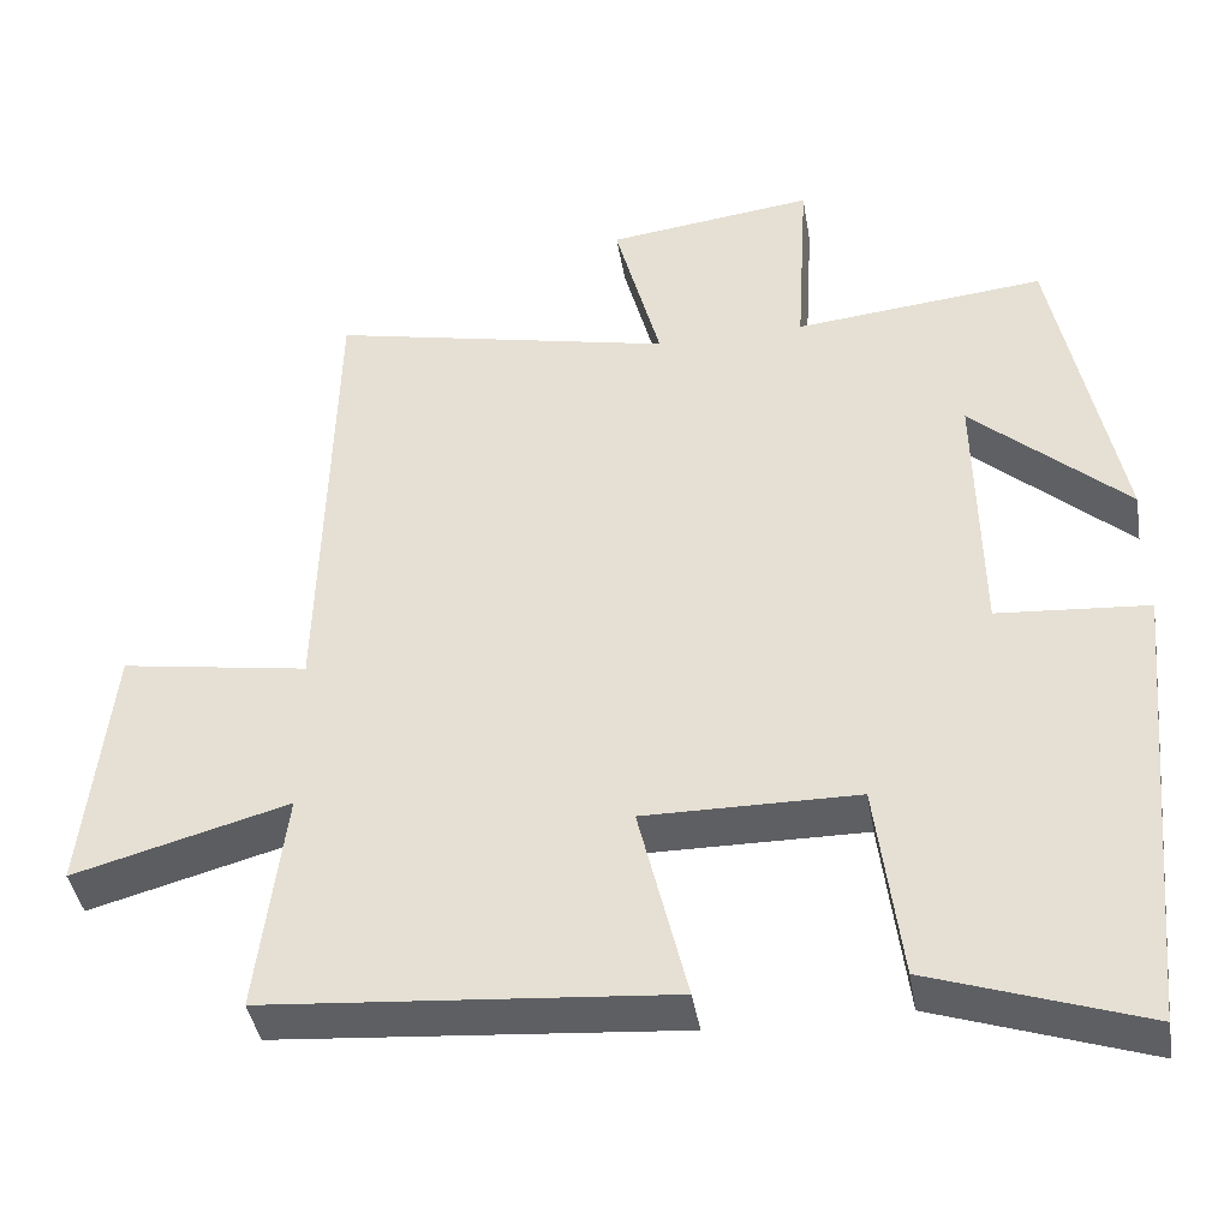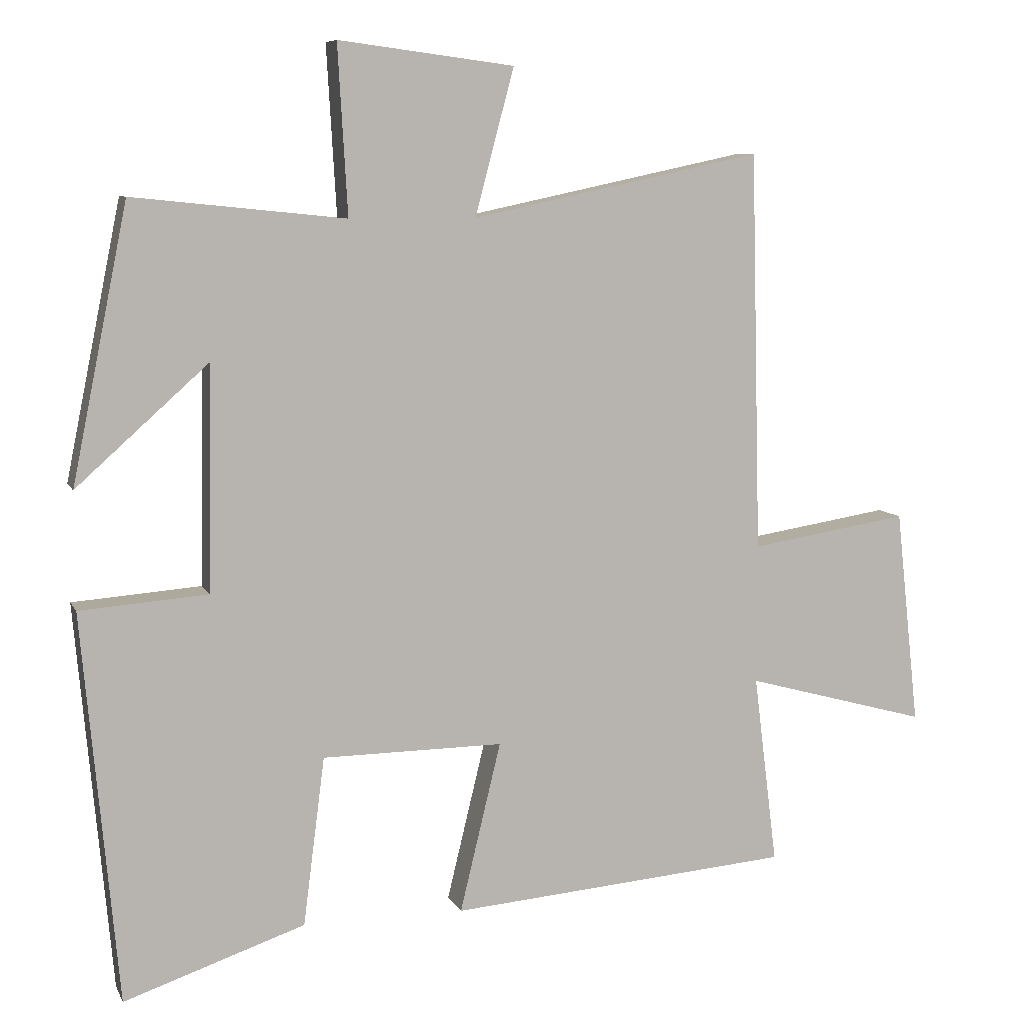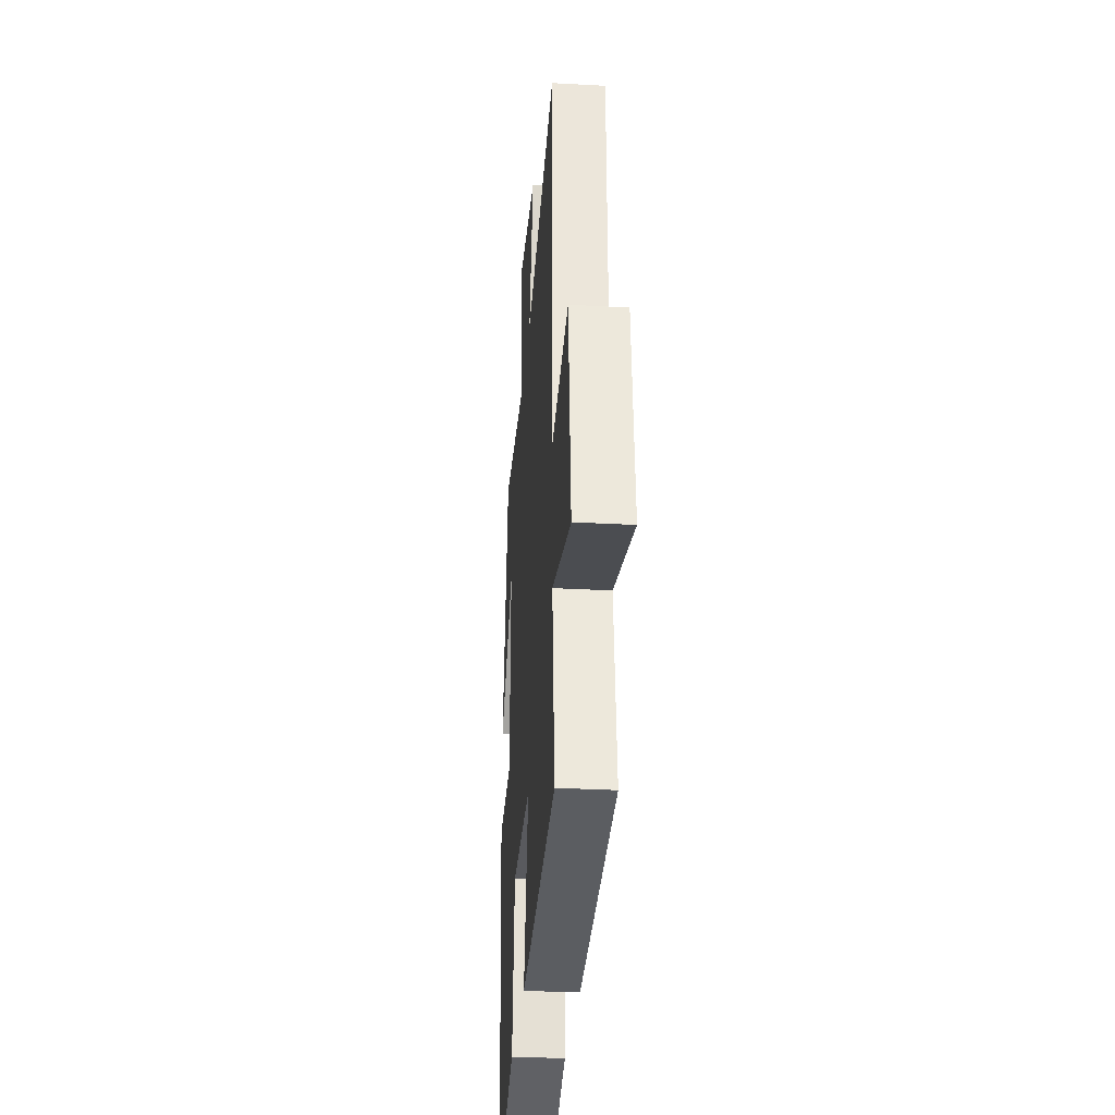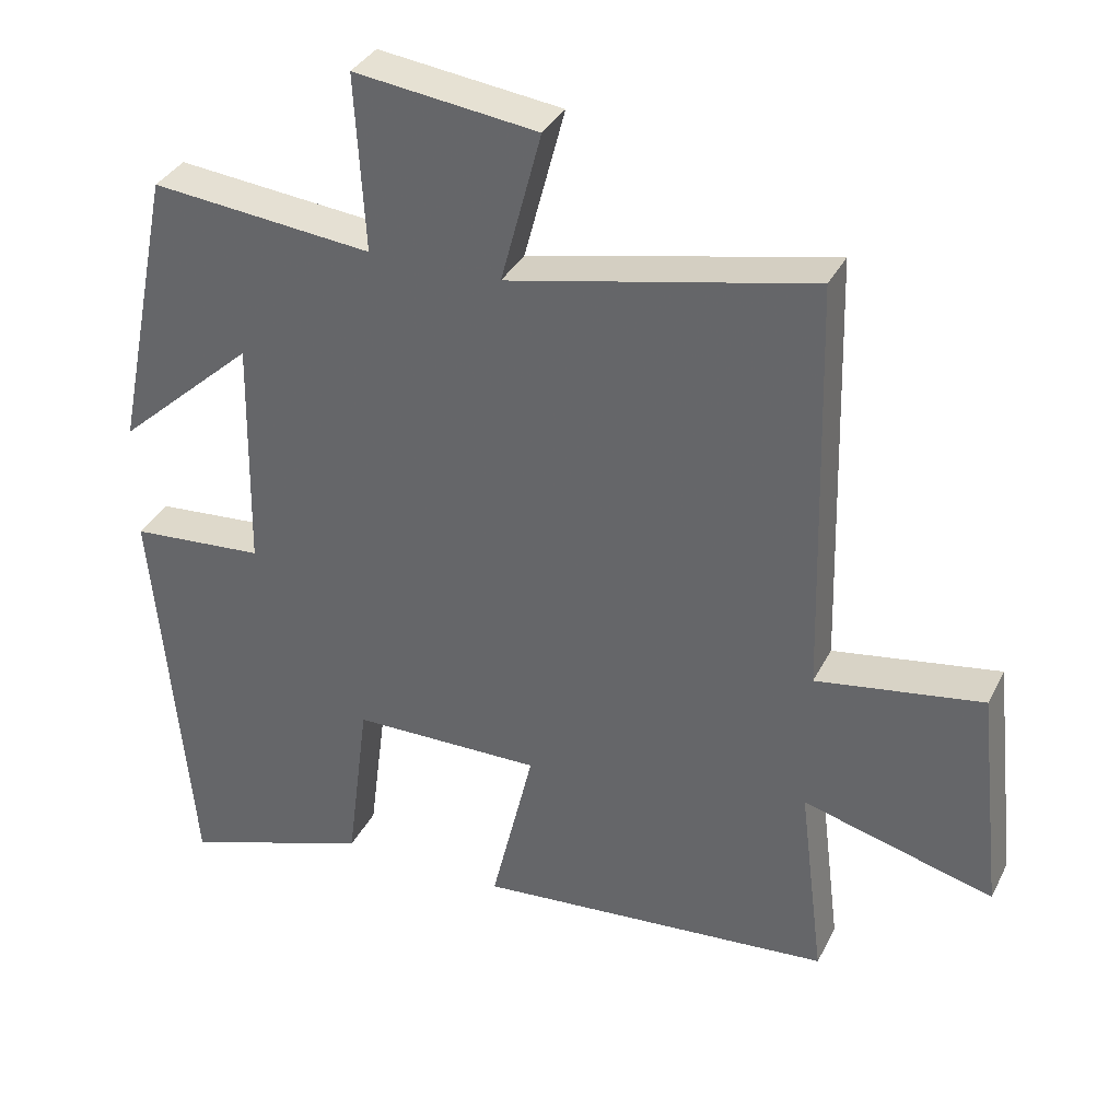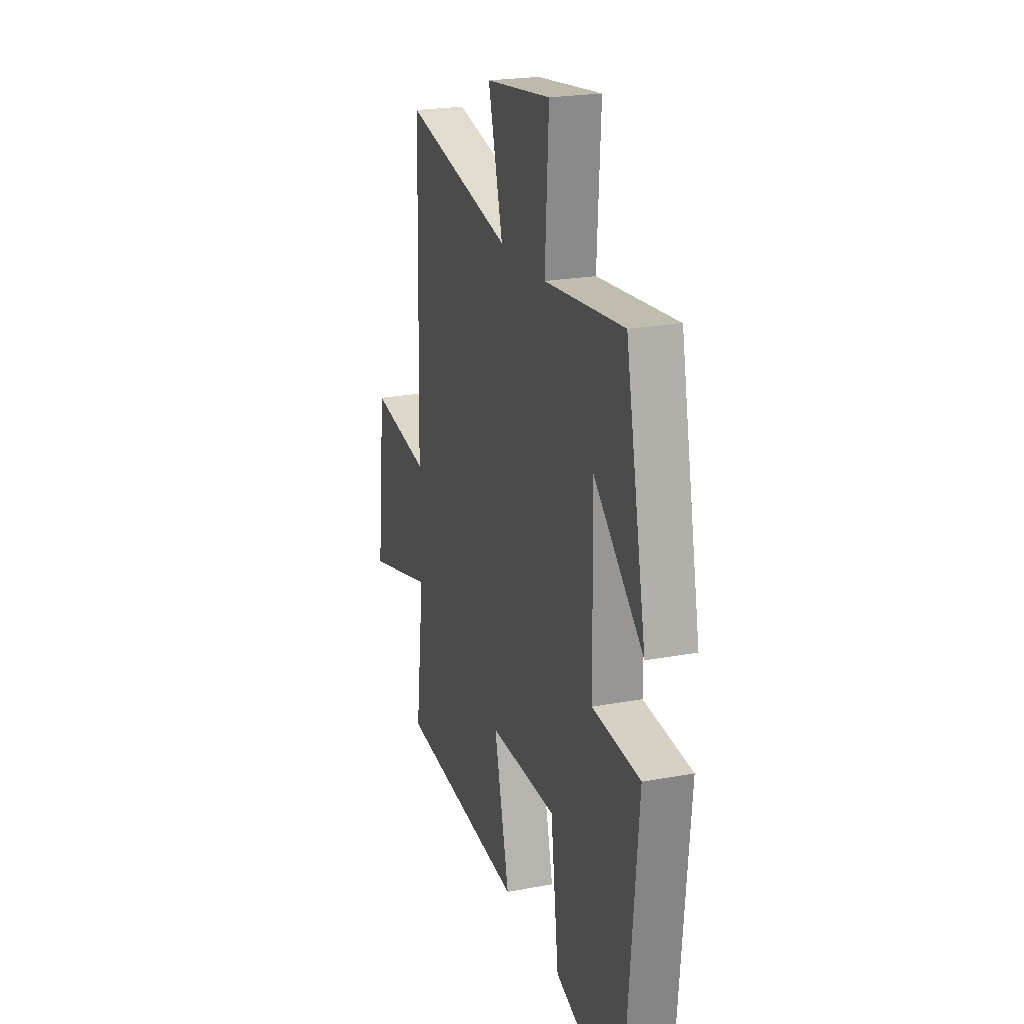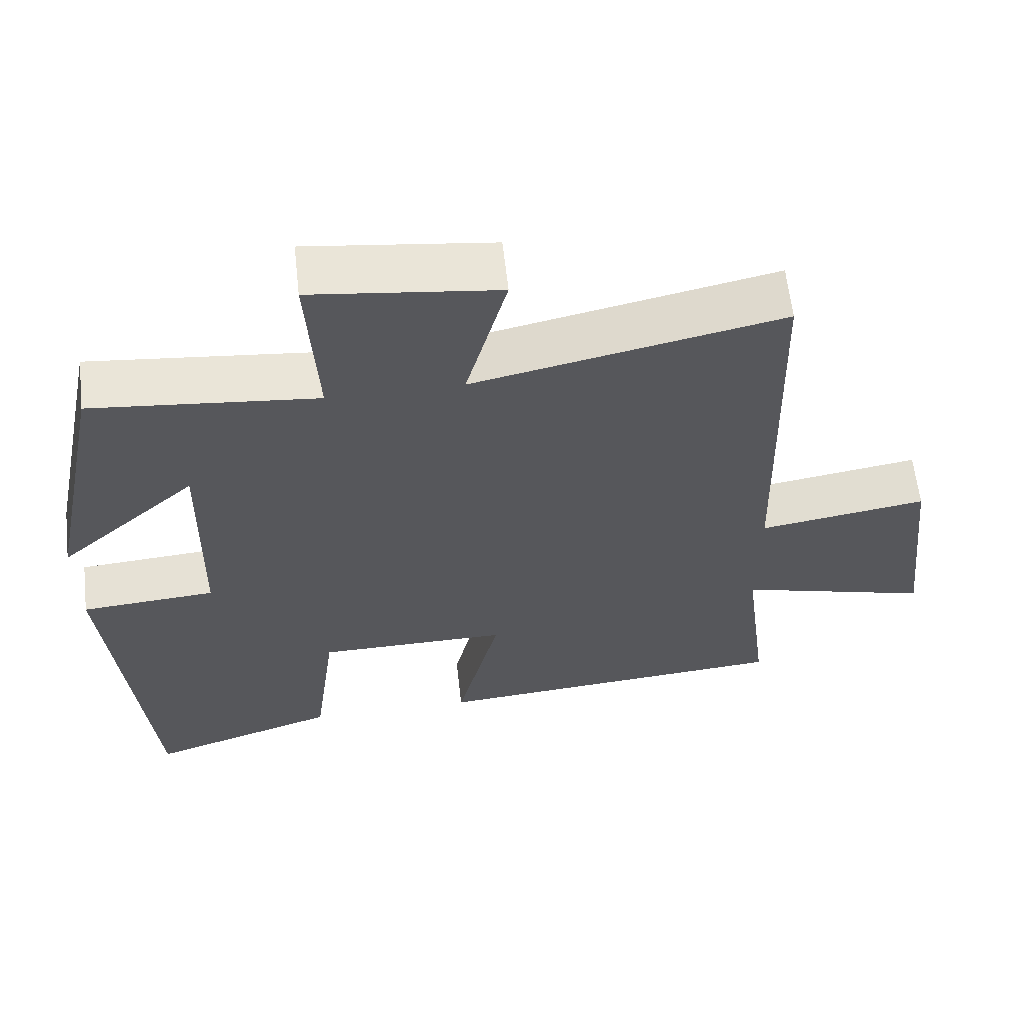
<metadata>
{"format":"obj","ext":"obj","renderer":"f3d","projection":"perspective","resolution":1024,"background":"white","views":[{"elev":-41.1,"azim":9.5,"up":"+Z"},{"elev":8.0,"azim":163.2,"up":"+Z"},{"elev":-31.0,"azim":-94.5,"up":"+Z"},{"elev":34.9,"azim":-156.2,"up":"+Z"},{"elev":22.5,"azim":72.2,"up":"+Z"},{"elev":61.7,"azim":173.6,"up":"+Z"}]}
</metadata>
<code>
v 0.449 0.07 -0.588
v 0.189 0.07 -0.5
v 0.158 0.07 -0.258
v -0.102 0.07 -0.256
v -0.043 0.07 -0.5
v -0.534 0.07 -0.46
v -0.5 0.07 -0.187
v -0.762 0.07 -0.259
v -0.728 0.07 0.051
v -0.5 0.07 0.015
v -0.485 0.07 0.589
v -0.067 0.07 0.5
v -0.123 0.07 0.71
v 0.129 0.07 0.742
v 0.115 0.07 0.5
v 0.42 0.07 0.531
v 0.5 0.07 0.137
v 0.31 0.07 0.307
v 0.316 0.07 -0.015
v 0.5 0.07 -0.029
v 0.449 0 -0.588
v 0.189 0 -0.5
v 0.158 0 -0.258
v -0.102 0 -0.256
v -0.043 0 -0.5
v -0.534 0 -0.46
v -0.5 0 -0.187
v -0.762 0 -0.259
v -0.728 0 0.051
v -0.5 0 0.015
v -0.485 0 0.589
v -0.067 0 0.5
v -0.123 0 0.71
v 0.129 0 0.742
v 0.115 0 0.5
v 0.42 0 0.531
v 0.5 0 0.137
v 0.31 0 0.307
v 0.316 0 -0.015
v 0.5 0 -0.029
f 19 20 1 2
f 18 19 2 3
f 15 16 17 18
f 15 18 3 4
f 12 13 14 15
f 12 15 4
f 10 11 12 4
f 7 8 9 10
f 7 10 4 5
f 5 6 7
f 22 21 40 39
f 23 22 39 38
f 38 37 36 35
f 24 23 38 35
f 35 34 33 32
f 24 35 32
f 24 32 31 30
f 30 29 28 27
f 25 24 30 27
f 27 26 25
f 1 21 22 2
f 2 22 23 3
f 3 23 24 4
f 4 24 25 5
f 5 25 26 6
f 6 26 27 7
f 7 27 28 8
f 8 28 29 9
f 9 29 30 10
f 10 30 31 11
f 11 31 32 12
f 12 32 33 13
f 13 33 34 14
f 14 34 35 15
f 15 35 36 16
f 16 36 37 17
f 17 37 38 18
f 18 38 39 19
f 19 39 40 20
f 20 40 21 1

</code>
